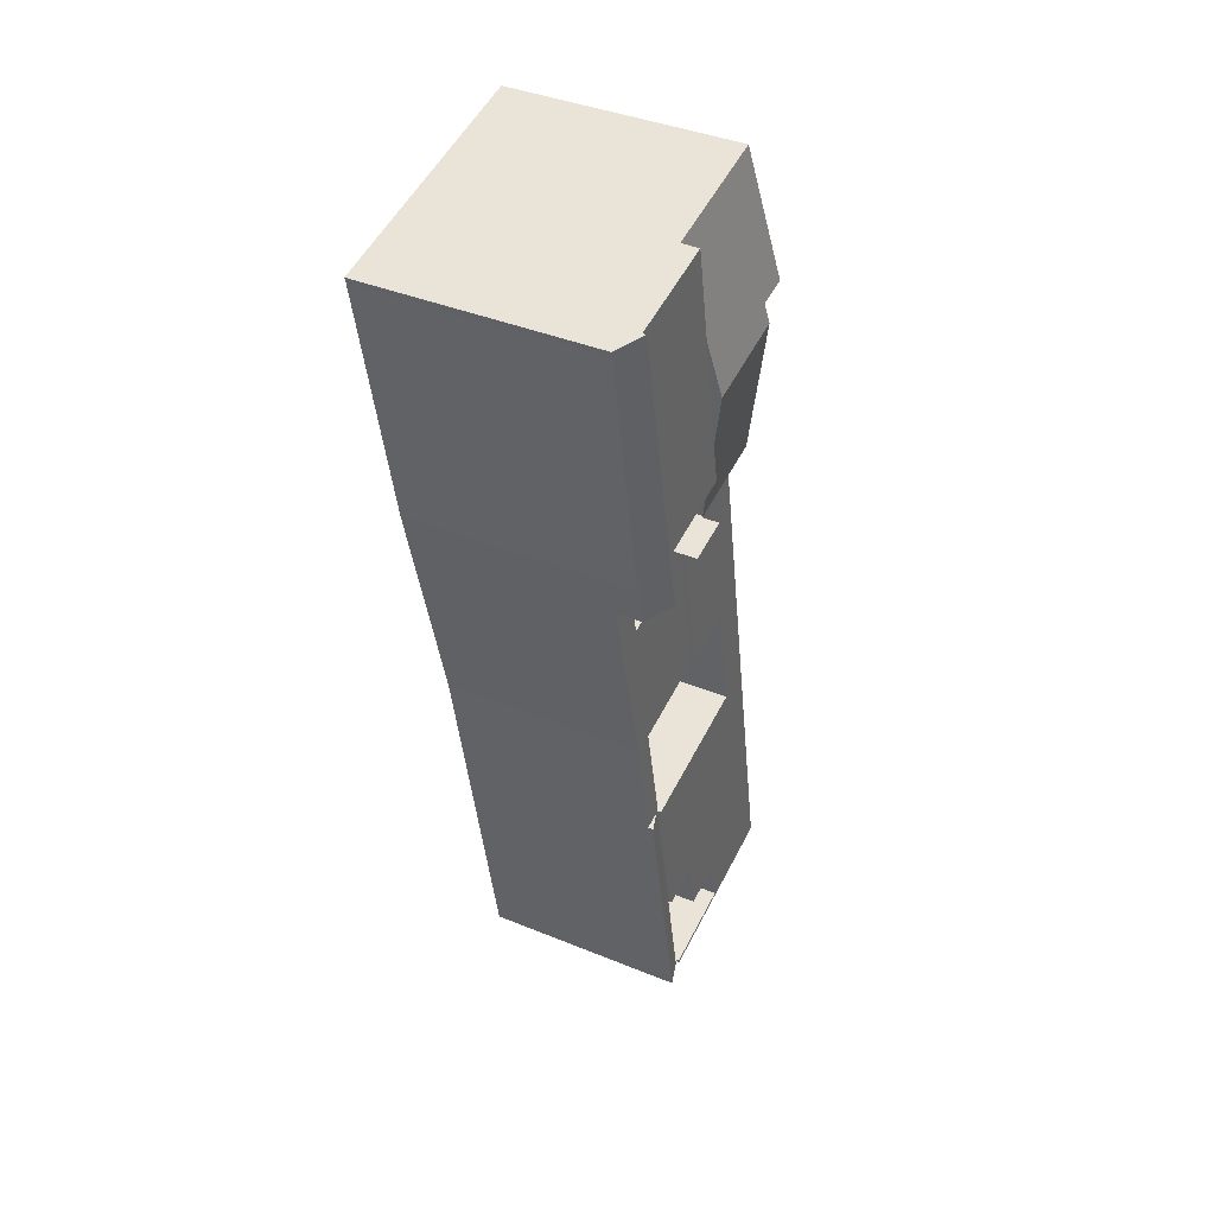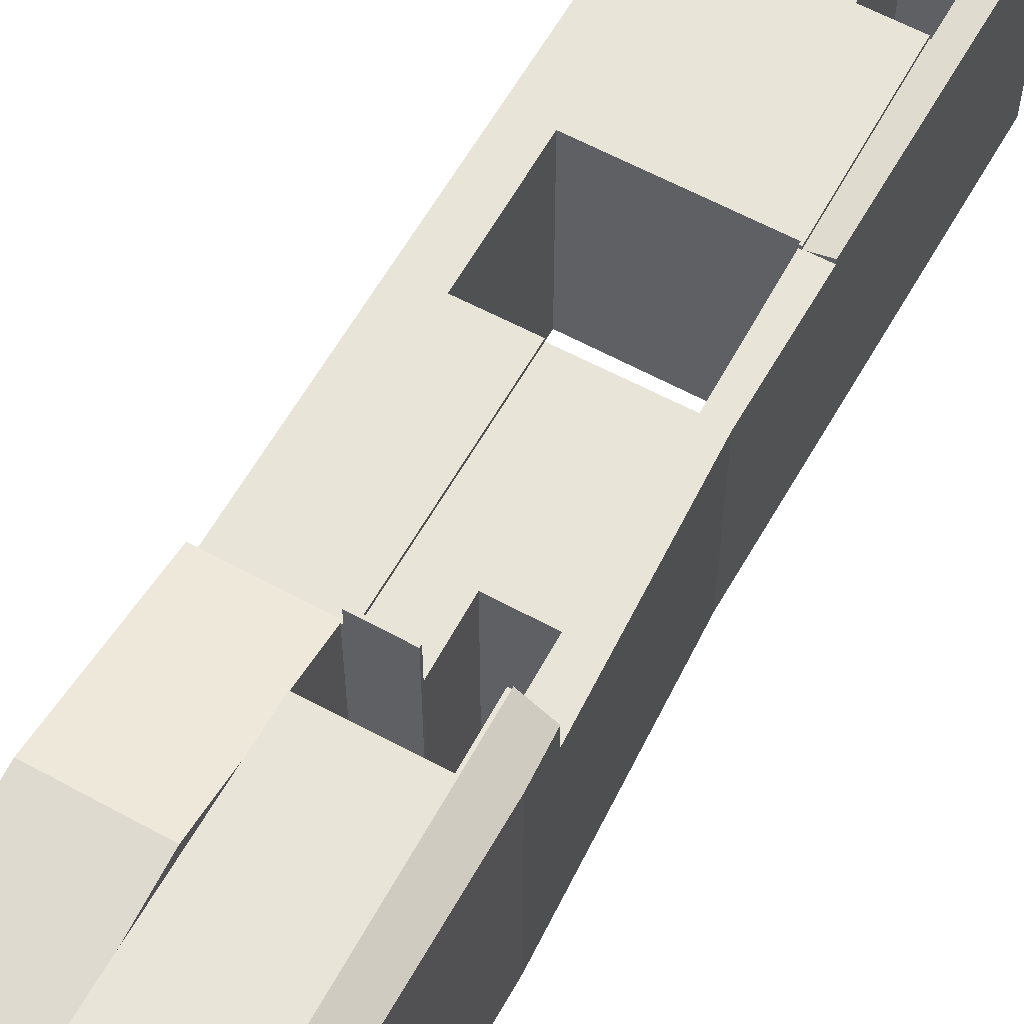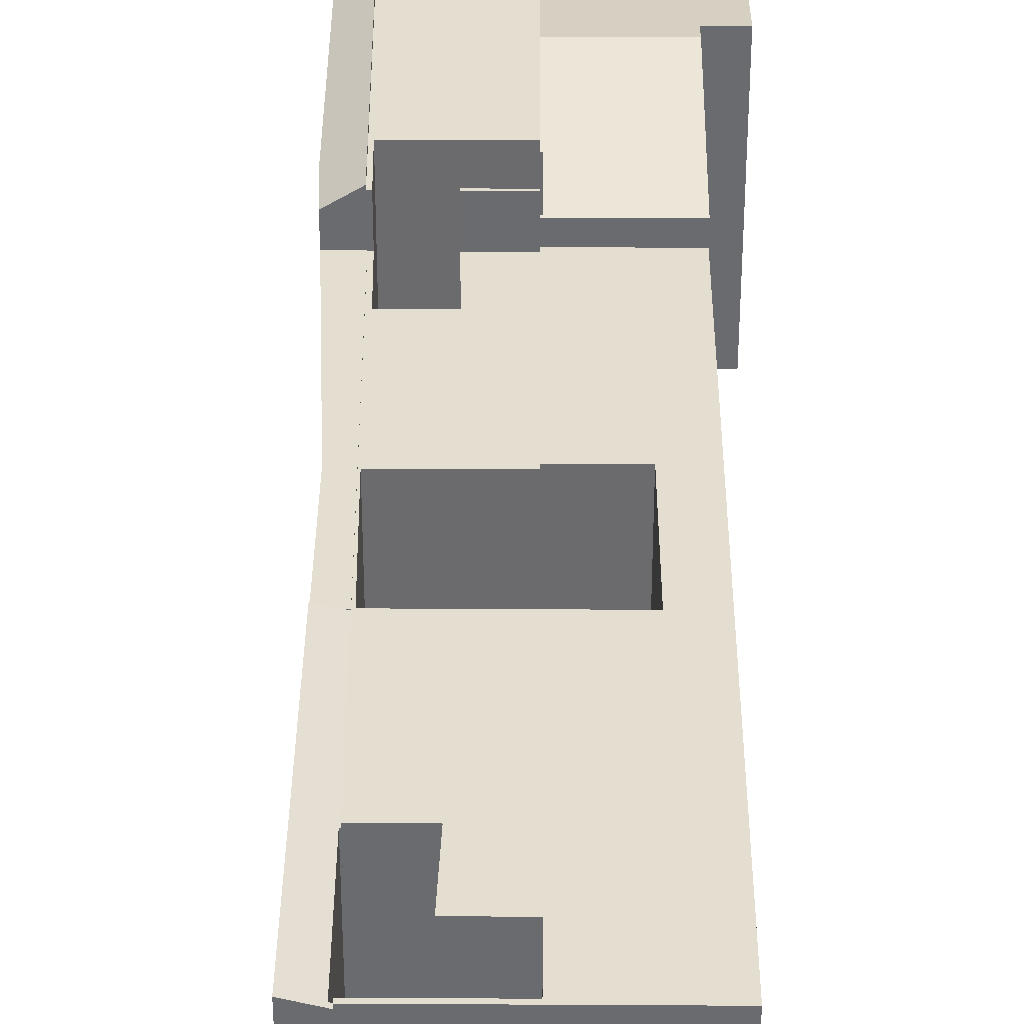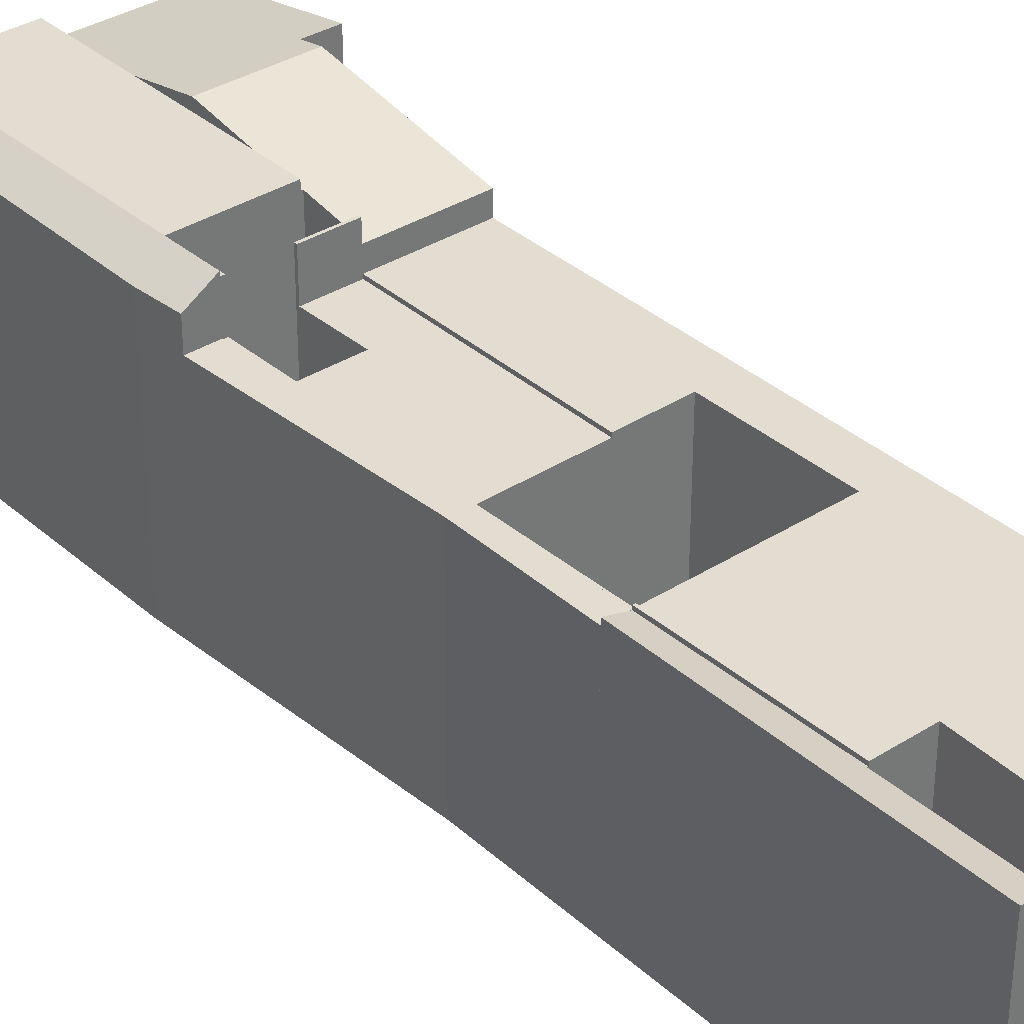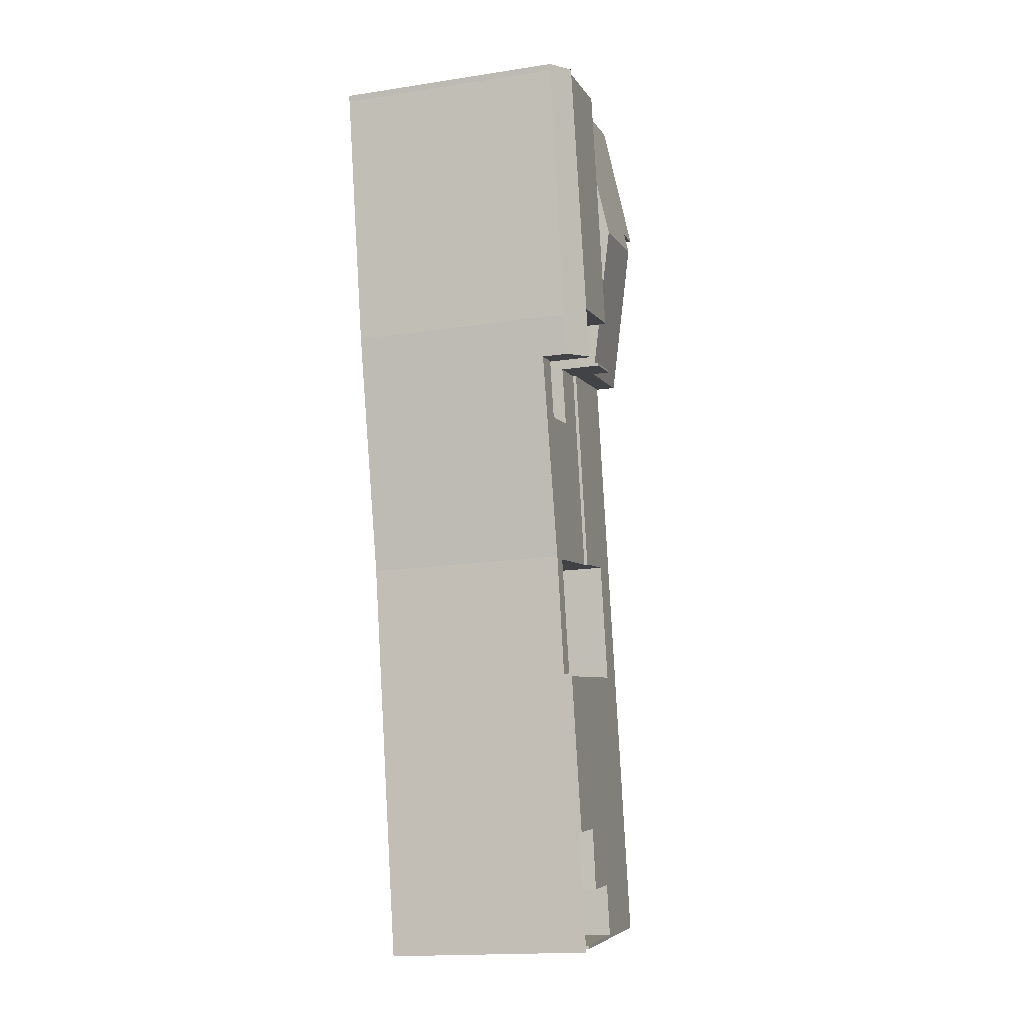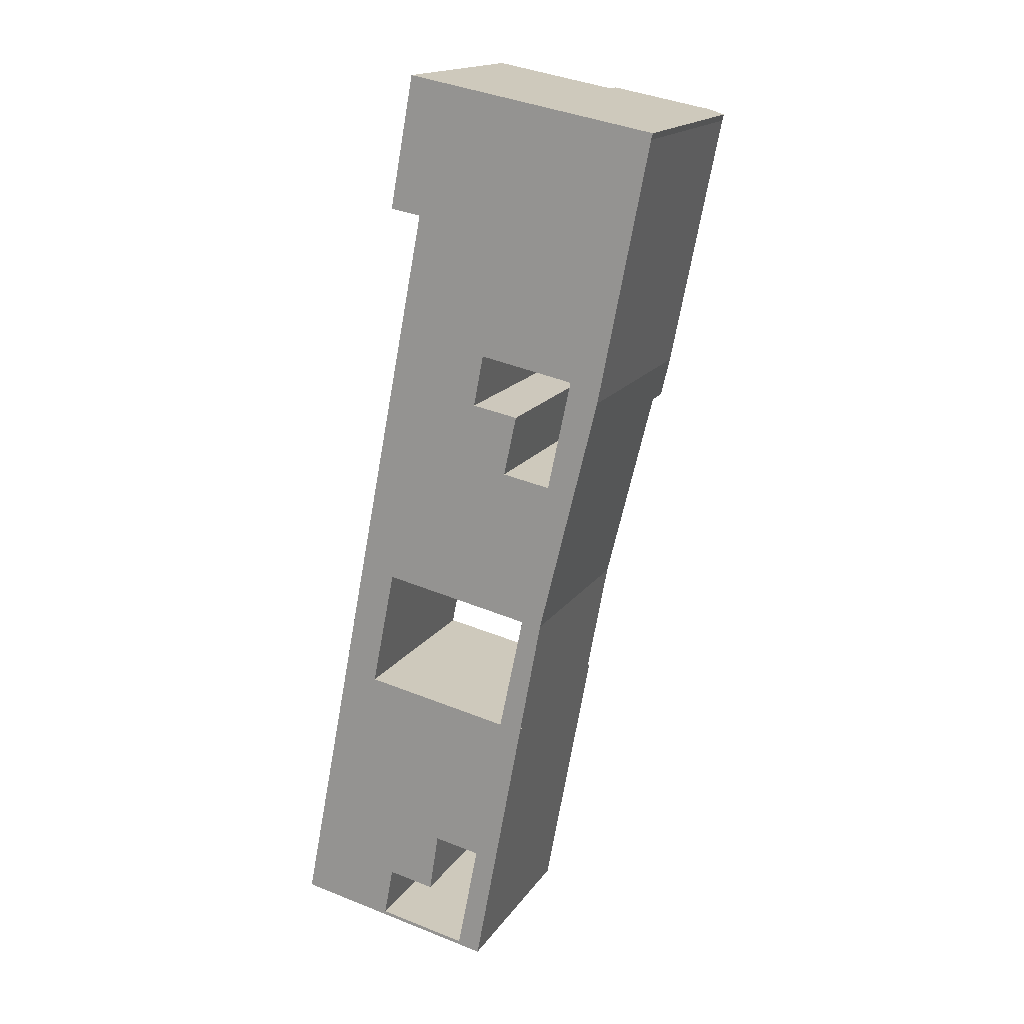
<metadata>
{"format":"obj","ext":"obj","renderer":"f3d","projection":"perspective","resolution":1024,"background":"white","views":[{"elev":40.0,"azim":116.8,"up":"+Z"},{"elev":60.0,"azim":40.0,"up":"+Y"},{"elev":36.5,"azim":-168.8,"up":"+Y"},{"elev":35.1,"azim":150.4,"up":"+Y"},{"elev":-16.9,"azim":107.1,"up":"+Z"},{"elev":16.8,"azim":23.1,"up":"+Z"}]}
</metadata>
<code>
v  10.17 9.624 22.98
v  8.416 9.624 23.41
v  10.19 9.624 23.09
v  8.398 9.624 23.32
v  8.398 -1.428e-15 23.32
v  8.416 -1.433e-15 23.41
v  10.19 -1.414e-15 23.09
v  10.17 -1.407e-15 22.98
v  4.651 8.929 24.02
v  8.416 8.946 23.41
v  8.398 8.929 23.32
v  8.344 8.946 23.42
v  8.646 9.228 24.99
v  8.744 9.319 25.5
v  9.141 9.624 27.18
v  8.815 9.319 25.48
v  4.97 9.225 25.67
v  9.584 10.04 29.48
v  5.462 9.683 28.21
v  5.844 10.04 30.18
v  5.74 8.946 36.49
v  6.004 9.89 31.01
v  4.763 9.895 31.21
v  10.03 9.624 31.78
v  10.75 8.946 35.55
v  8.815 -1.56e-15 25.48
v  10.75 -2.177e-15 35.55
v  10.03 -1.946e-15 31.78
v  9.584 -1.805e-15 29.48
v  9.141 -1.664e-15 27.18
v  8.744 -1.561e-15 25.5
v  8.344 -1.434e-15 23.42
v  8.646 -1.53e-15 24.99
v  4.651 -1.471e-15 24.02
v  4.763 -1.911e-15 31.21
v  6.004 -1.899e-15 31.01
v  5.74 -2.234e-15 36.49
v  4.97 -1.572e-15 25.67
v  5.462 -1.727e-15 28.21
v  5.844 -1.848e-15 30.18
v  15.7 9.128 34.35
v  14.74 9.766 34.8
v  15.77 9.12 34.6
v  14.51 9.09 28.21
v  12.24 9.766 22.59
v  13.69 9.064 24
v  13.29 9.104 22.39
v  12.24 -1.383e-15 22.59
v  14.74 -2.131e-15 34.8
v  15.77 -2.119e-15 34.6
v  15.7 -2.104e-15 34.35
v  13.69 -1.47e-15 24
v  14.51 -1.727e-15 28.21
v  13.29 -1.371e-15 22.39
v  12.55 9.624 24.75
v  12.24 9.624 22.59
v  12.1 9.624 22.62
v  14.74 9.624 34.8
v  8.815 9.624 25.48
v  9.584 9.624 29.48
v  10.75 9.624 35.55
v  12.1 -1.385e-15 22.62
v  12.55 -1.515e-15 24.75
v  7.33 8.012 -1.397
v  7.36 8.012 -1.251
v  8.356 8.306 -1.593
v  7.452 8.038 -1.269
v  8.326 8.024 3.253
v  9.497 8.273 4.568
v  8.283 8.012 3.261
v  9.589 8.012 9.639
v  10.41 8.247 9.484
v  9.684 8.039 9.621
v  10.41 -5.807e-16 9.484
v  9.589 -5.902e-16 9.639
v  9.684 -5.891e-16 9.621
v  7.452 7.77e-17 -1.269
v  7.36 7.66e-17 -1.251
v  8.356 9.754e-17 -1.593
v  9.497 -2.797e-16 4.568
v  7.33 8.554e-17 -1.397
v  8.326 -1.992e-16 3.253
v  8.283 -1.997e-16 3.261
v  6.813 8.012 15.07
v  9.677 8.012 20.66
v  11.61 8.012 20.29
v  8.398 8.012 23.32
v  10.17 8.012 22.98
v  9.504 8.012 9.655
v  10.53 8.012 14.24
v  10.47 8.012 14.25
v  12.24 8.012 22.59
v  10.49 8.012 14.35
v  12.1 8.012 22.62
v  6.813 -9.231e-16 15.07
v  11.61 -1.243e-15 20.29
v  9.504 -5.912e-16 9.655
v  10.49 -8.786e-16 14.35
v  10.47 -8.726e-16 14.25
v  9.677 -1.265e-15 20.66
v  10.53 -8.718e-16 14.24
v  3.774 8.146 -0.719
v  7.36 8.146 -1.251
v  7.33 8.146 -1.397
v  3.802 8.146 -0.574
v  0 8.146 4.988e-16
v  3.774 8.146 -0.569
v  4.158 8.146 1.486
v  2.141 8.146 11.05
v  6.442 8.146 3.603
v  3.502 8.146 10.69
v  9.484 8.146 9.558
v  5.882 8.146 10.24
v  3.522 8.146 10.79
v  4.446 8.146 15.44
v  3.044 8.146 15.72
v  4.465 8.146 15.54
v  8.398 8.146 23.32
v  6.813 8.146 15.07
v  4.651 8.146 24.02
v  9.589 8.146 9.639
v  8.283 8.146 3.261
v  9.504 8.146 9.655
v  4.197 8.146 1.479
v  6.058 8.146 1.131
v  0 0 0
v  2.141 -6.769e-16 11.05
v  3.044 -9.625e-16 15.72
v  9.484 -5.853e-16 9.558
v  3.502 -6.547e-16 10.69
v  5.882 -6.271e-16 10.24
v  3.774 3.484e-17 -0.569
v  3.802 3.515e-17 -0.574
v  4.465 -9.515e-16 15.54
v  4.446 -9.455e-16 15.44
v  3.522 -6.608e-16 10.79
v  6.442 -2.206e-16 3.603
v  6.058 -6.925e-17 1.131
v  4.158 -9.099e-17 1.486
v  4.197 -9.056e-17 1.479
v  3.774 4.403e-17 -0.719
v  11.26 8.039 14.09
v  10.41 8.039 9.484
v  9.589 8.039 9.639
v  10.53 8.039 14.24
v  11.29 8.039 14.27
v  12.24 8.039 22.59
v  13.29 8.039 22.39
v  11.29 -8.735e-16 14.27
v  11.26 -8.63e-16 14.09
g defaultobject
f 1 2 3
f 2 1 4
f 5 2 4
f 2 5 6
f 6 3 2
f 3 6 7
f 7 1 3
f 1 7 8
f 8 4 1
f 4 8 5
f 8 6 5
f 6 8 7
f 9 10 11
f 10 9 12
f 12 9 13
f 13 9 14
f 14 15 16
f 15 14 9
f 15 9 17
f 15 17 18
f 18 17 19
f 18 19 20
f 21 22 23
f 22 21 18
f 18 21 24
f 24 21 25
f 18 20 22
f 24 15 18
f 15 24 25
f 15 25 16
f 16 25 26
f 26 25 27
f 26 27 28
f 26 28 29
f 26 29 30
f 31 13 14
f 13 31 12
f 12 31 32
f 32 31 33
f 6 11 10
f 11 6 5
f 26 14 16
f 14 26 31
f 5 9 11
f 9 5 34
f 22 35 23
f 35 22 36
f 32 10 12
f 10 32 6
f 37 25 21
f 25 37 27
f 34 17 9
f 17 34 19
f 19 34 20
f 20 34 22
f 22 34 38
f 22 38 36
f 36 38 39
f 36 39 40
f 35 21 23
f 21 35 37
f 6 32 5
f 5 38 34
f 38 5 32
f 38 32 33
f 38 33 39
f 39 33 31
f 39 31 26
f 39 26 30
f 39 30 29
f 39 29 40
f 40 29 36
f 36 29 28
f 36 37 35
f 37 36 28
f 37 28 27
f 41 42 43
f 42 41 44
f 42 44 45
f 45 44 46
f 45 46 47
f 48 42 45
f 42 48 49
f 49 43 42
f 43 49 50
f 43 51 41
f 51 43 50
f 51 44 41
f 44 51 46
f 46 51 52
f 52 51 53
f 46 54 47
f 54 46 52
f 47 48 45
f 48 47 54
f 48 50 49
f 50 48 51
f 51 48 53
f 53 48 52
f 52 48 54
f 55 56 57
f 56 55 58
f 58 55 59
f 58 59 15
f 58 15 60
f 58 60 24
f 58 24 61
f 24 27 61
f 27 24 60
f 27 60 15
f 27 15 59
f 27 59 29
f 29 59 26
f 27 29 28
f 29 26 30
f 62 55 57
f 55 62 63
f 27 58 61
f 58 27 49
f 49 56 58
f 56 49 48
f 48 57 56
f 57 48 62
f 63 59 55
f 59 63 26
f 28 49 27
f 49 28 63
f 49 63 48
f 63 28 29
f 63 29 30
f 63 30 26
f 48 63 62
f 64 65 66
f 67 66 65
f 68 66 67
f 69 66 68
f 70 71 68
f 69 68 71
f 72 69 71
f 73 72 71
f 73 74 72
f 74 73 71
f 74 71 75
f 74 75 76
f 65 77 67
f 77 65 78
f 74 69 72
f 69 74 66
f 66 74 79
f 79 74 80
f 79 64 66
f 64 79 81
f 82 70 68
f 70 82 83
f 81 65 64
f 65 81 78
f 77 68 67
f 68 77 82
f 83 71 70
f 71 83 75
f 79 77 81
f 77 79 80
f 77 80 82
f 82 80 83
f 83 80 75
f 75 80 74
f 75 74 76
f 78 81 77
f 84 85 86
f 85 84 87
f 85 87 88
f 89 90 71
f 90 89 91
f 90 91 92
f 92 91 93
f 92 93 86
f 86 93 84
f 92 86 94
f 95 87 84
f 87 95 5
f 96 94 86
f 94 96 62
f 97 91 89
f 91 97 93
f 93 97 98
f 98 97 99
f 5 88 87
f 88 5 8
f 100 86 85
f 86 100 96
f 62 92 94
f 92 62 48
f 8 85 88
f 85 8 100
f 48 90 92
f 90 48 101
f 90 101 71
f 71 101 75
f 75 89 71
f 89 75 97
f 98 84 93
f 84 98 95
f 101 97 75
f 97 101 99
f 99 101 48
f 99 48 98
f 98 48 96
f 98 96 95
f 96 48 62
f 95 100 5
f 100 95 96
f 5 100 8
f 102 103 104
f 103 102 105
f 105 102 106
f 105 106 107
f 107 106 108
f 108 106 109
f 108 109 110
f 110 109 111
f 110 111 112
f 112 111 113
f 111 109 114
f 114 109 115
f 115 109 116
f 115 116 117
f 117 118 119
f 118 117 116
f 118 116 120
f 110 121 122
f 121 110 112
f 121 112 123
f 124 110 125
f 110 124 108
f 126 109 106
f 109 126 116
f 116 126 120
f 120 126 34
f 34 126 127
f 34 127 128
f 129 123 112
f 123 129 97
f 34 118 120
f 118 34 5
f 130 113 111
f 113 130 112
f 112 130 129
f 129 130 131
f 97 121 123
f 121 97 75
f 132 105 107
f 105 132 103
f 103 132 78
f 78 132 133
f 5 119 118
f 119 5 95
f 134 115 117
f 115 134 114
f 114 134 111
f 111 134 130
f 130 134 135
f 130 135 136
f 75 122 121
f 122 75 83
f 137 125 110
f 125 137 138
f 139 107 108
f 107 139 132
f 78 104 103
f 104 78 81
f 95 117 119
f 117 95 134
f 83 110 122
f 110 83 137
f 138 124 125
f 124 138 108
f 108 138 139
f 139 138 140
f 81 102 104
f 102 81 106
f 106 81 126
f 126 81 141
f 81 132 141
f 132 81 133
f 133 81 78
f 141 127 126
f 127 141 132
f 127 132 139
f 127 139 140
f 127 140 138
f 127 138 137
f 127 137 83
f 127 83 130
f 130 83 129
f 129 83 75
f 130 129 131
f 129 75 97
f 130 128 127
f 128 130 136
f 128 136 135
f 128 135 34
f 34 135 134
f 34 134 95
f 34 95 5
f 73 142 143
f 142 73 144
f 142 144 145
f 142 145 146
f 146 145 147
f 146 147 148
f 145 48 147
f 48 145 144
f 48 144 101
f 101 144 75
f 48 148 147
f 148 48 54
f 54 146 148
f 146 54 149
f 149 142 146
f 142 149 143
f 143 149 74
f 74 149 150
f 74 73 143
f 73 74 144
f 144 74 75
f 75 74 76
f 101 54 48
f 54 101 149
f 149 101 150
f 150 101 75
f 150 75 76
f 150 76 74

</code>
